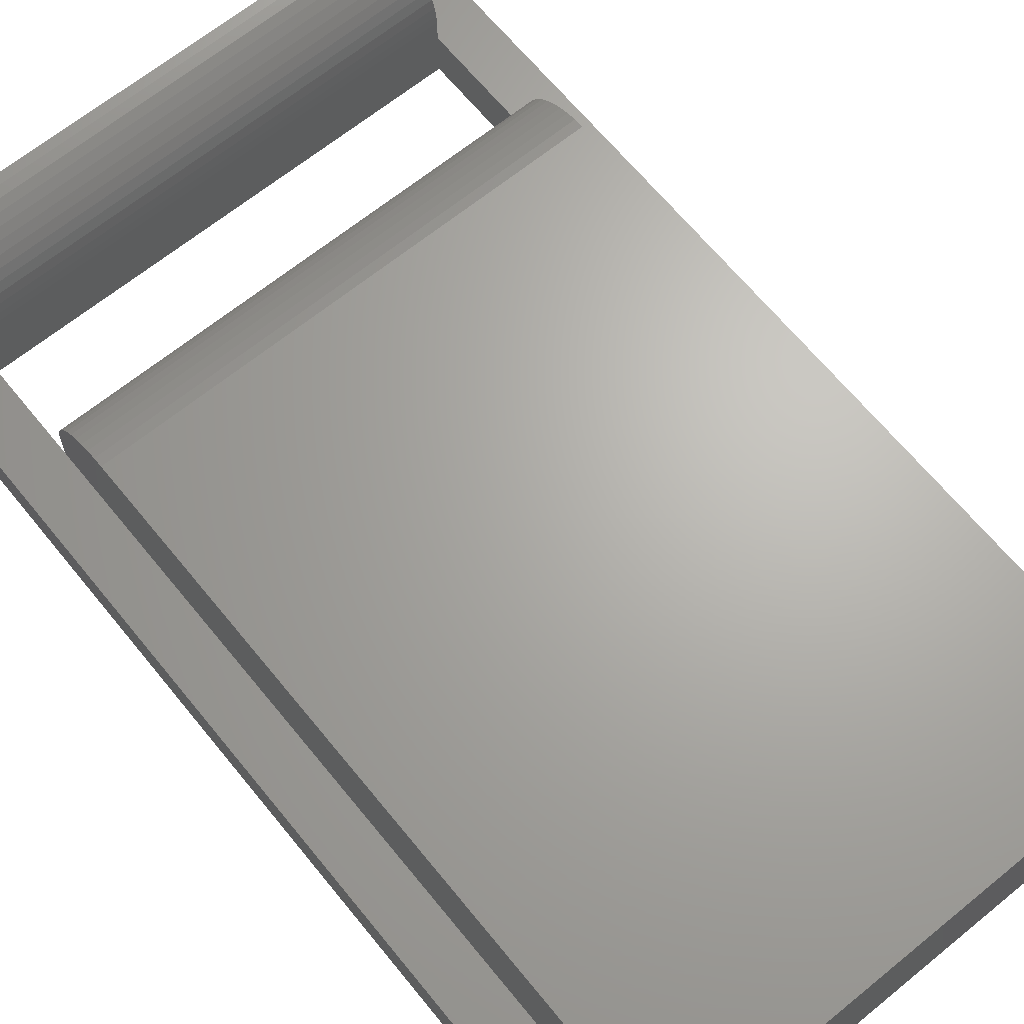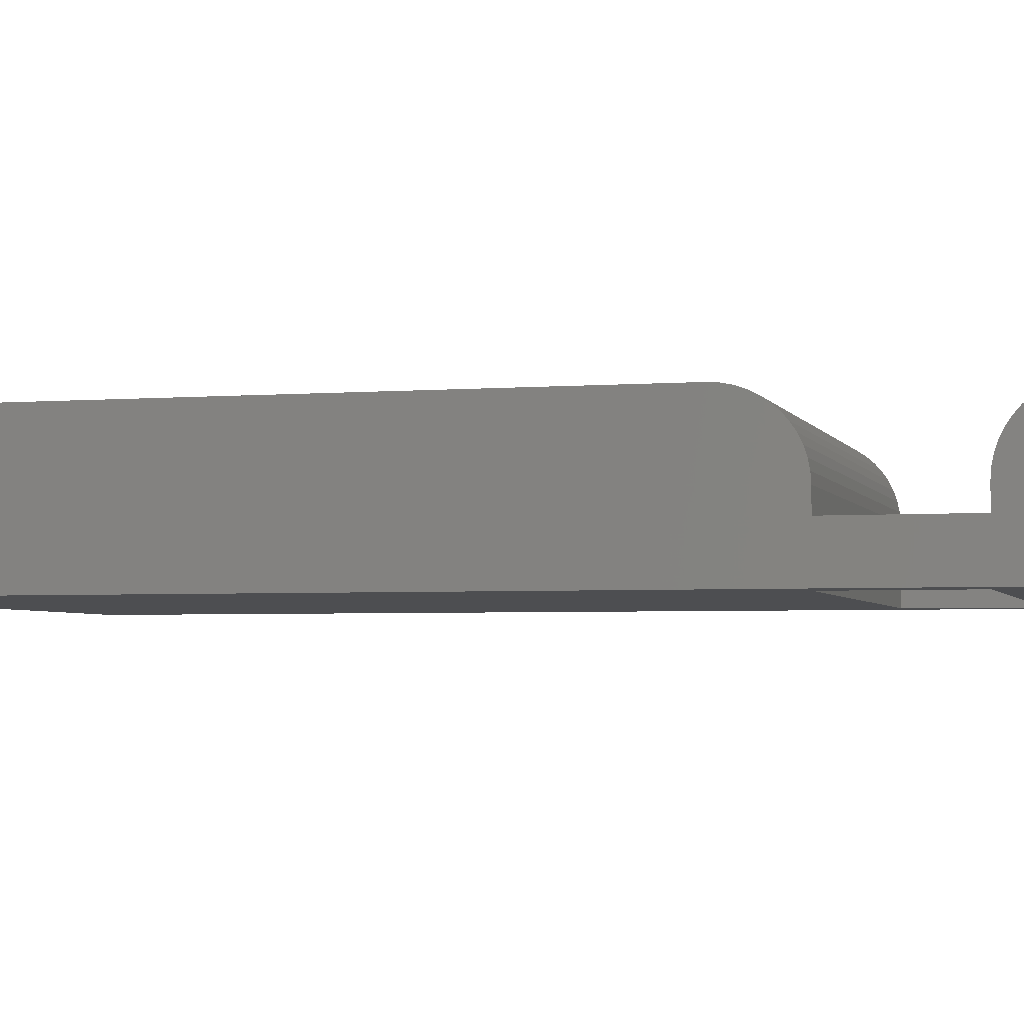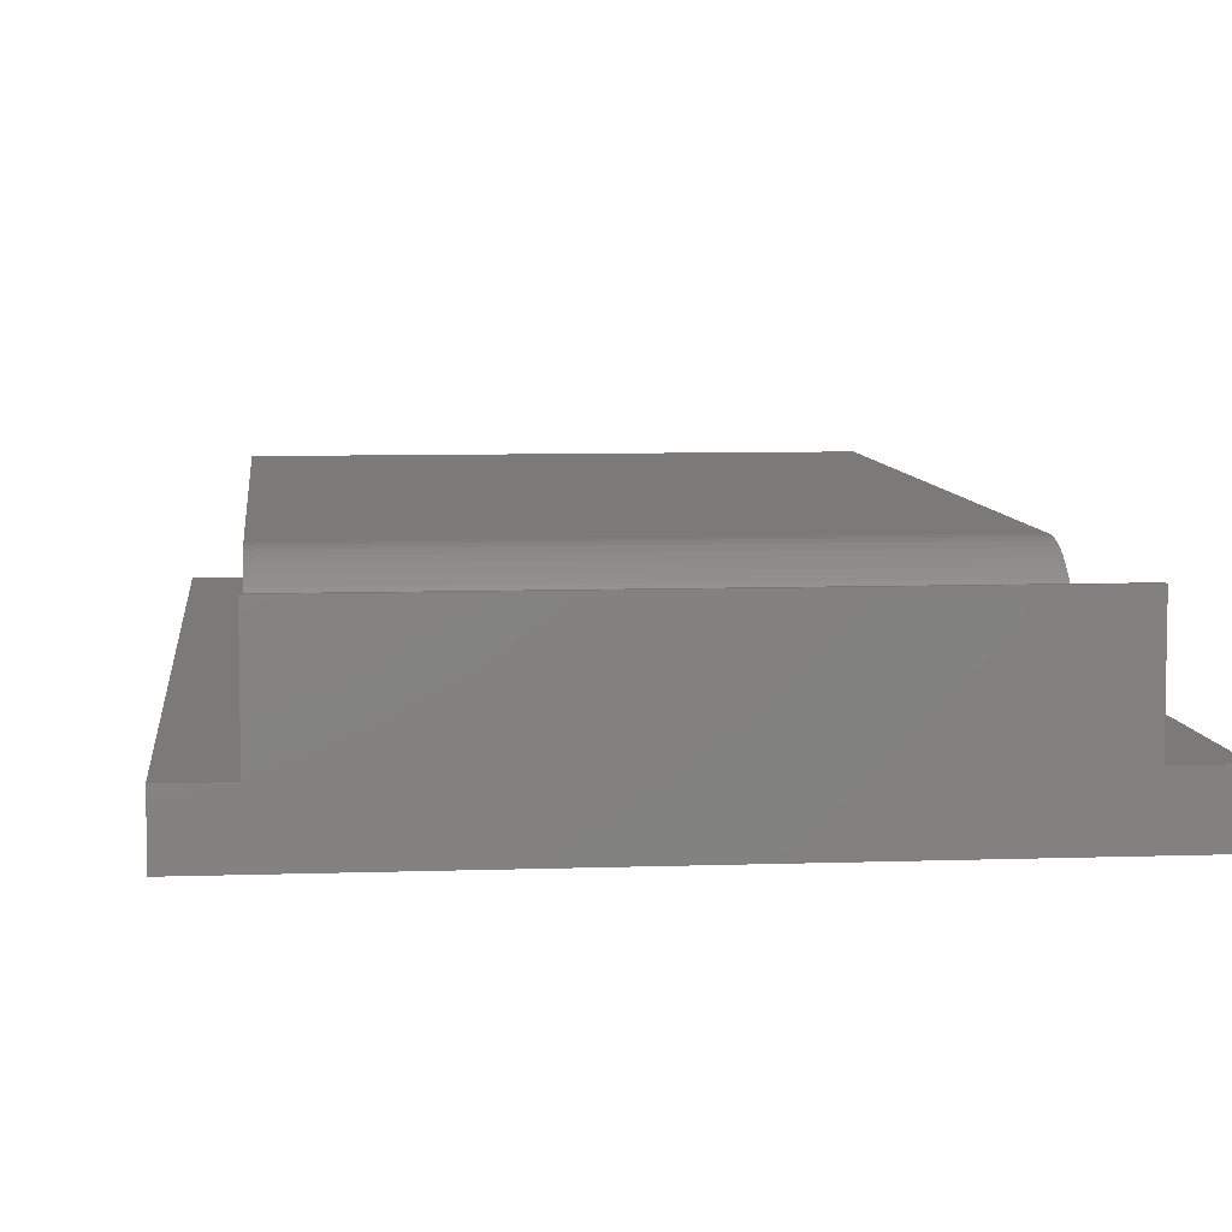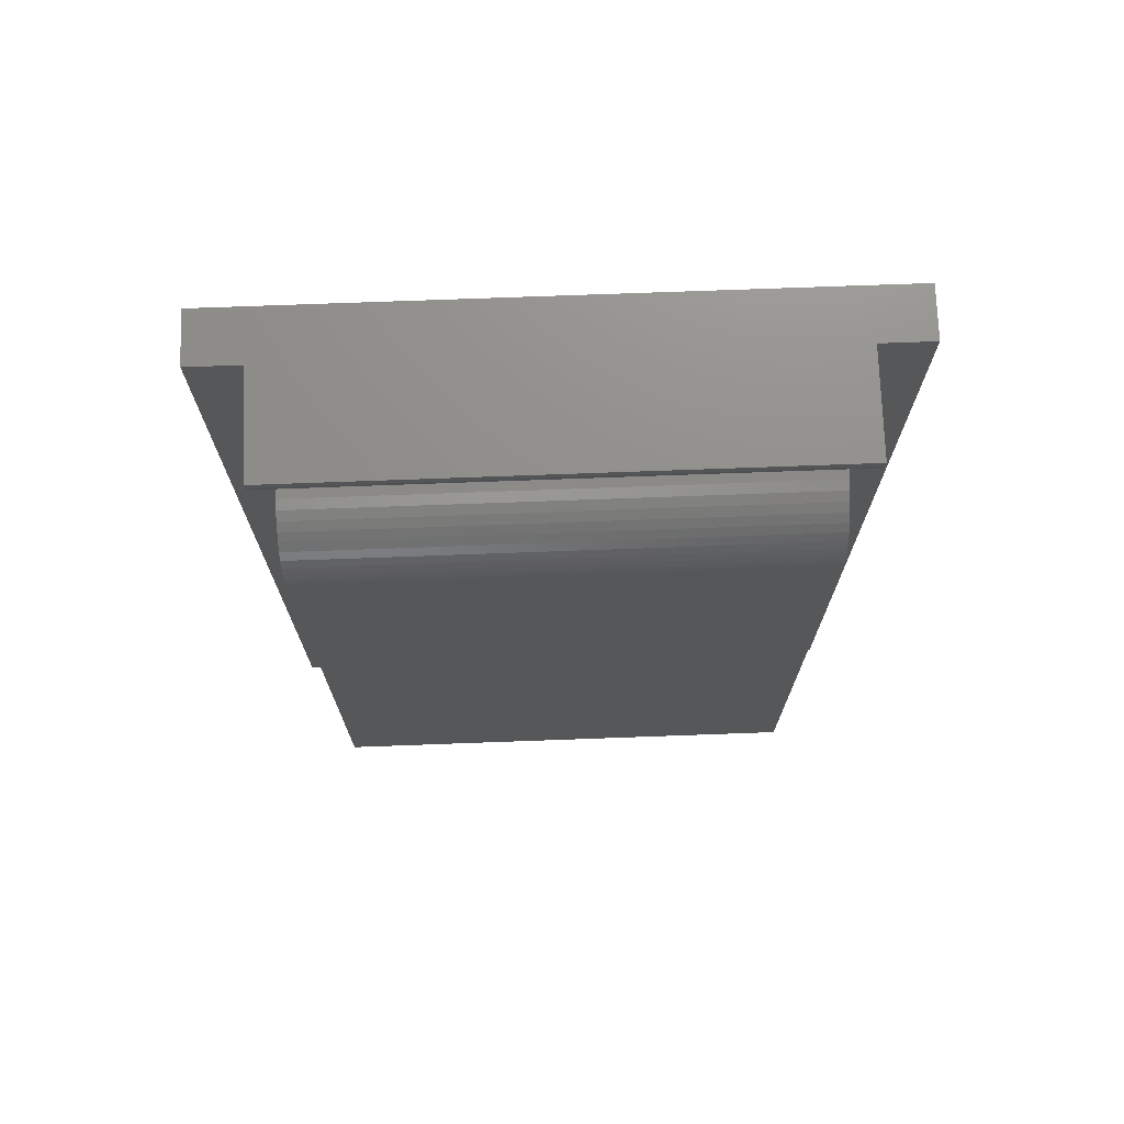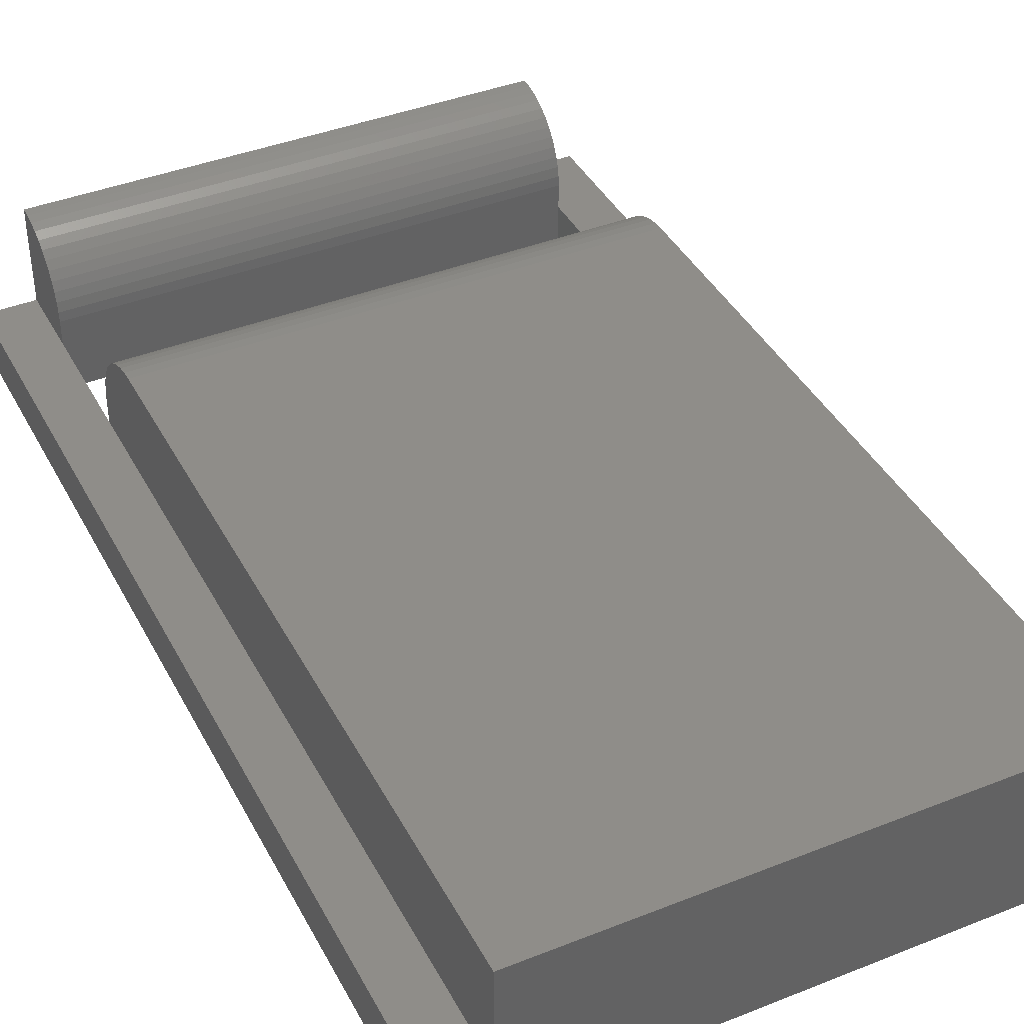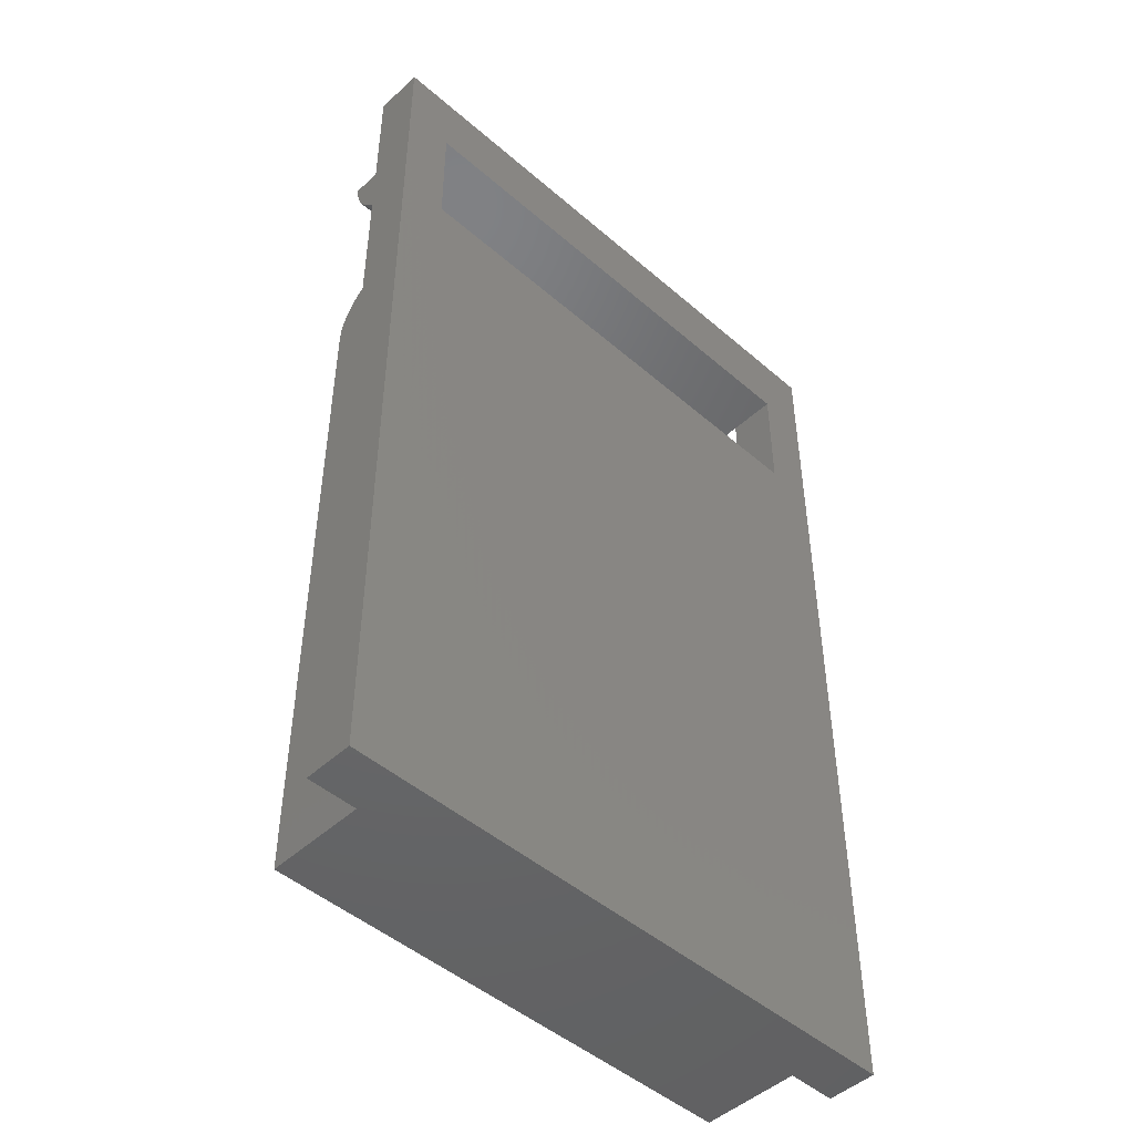
<metadata>
{"format":"stl","ext":"stl","renderer":"f3d","projection":"perspective","resolution":1024,"background":"white","views":[{"elev":66.3,"azim":-39.2,"up":"+Z"},{"elev":-3.5,"azim":105.3,"up":"+Z"},{"elev":7.1,"azim":174.1,"up":"+Z"},{"elev":73.3,"azim":-2.1,"up":"+Y"},{"elev":40.6,"azim":-25.9,"up":"+Z"},{"elev":-47.7,"azim":135.8,"up":"+Y"}]}
</metadata>
<code>
# stl→obj: 74 verts, 136 faces
v 4 7.8 2
v 4 7.8 0.4
v -4 7.8 0.4
v -4 7.8 2
v -4 -7.8 2
v -4 -7.8 0.4
v 4 -7.8 0.4
v 4 -7.8 2
v 4 3.557 1.99
v -4 3.4 2
v 4 3.4 2
v -4 3.557 1.99
v 4 3.711 1.959
v -4 3.711 1.959
v 4 3.859 1.909
v -4 3.859 1.909
v 4 4 1.839
v -4 4 1.839
v 4 4.131 1.752
v -4 4.131 1.752
v 4 4.248 1.649
v -4 4.248 1.649
v 4 4.352 1.531
v -4 4.352 1.531
v 4 4.439 1.4
v -4 4.439 1.4
v 4 4.509 1.259
v -4 4.509 1.259
v 4 4.559 1.111
v -4 4.559 1.111
v 4 4.59 0.9566
v -4 4.59 0.9566
v 4 4.6 0.8
v -4 4.6 0.8
v 4 7.643 1.99
v -4 7.643 1.99
v 4 7.489 1.959
v -4 7.489 1.959
v 4 7.341 1.909
v -4 7.341 1.909
v 4 7.2 1.839
v -4 7.2 1.839
v 4 7.069 1.752
v -4 7.069 1.752
v 4 6.952 1.649
v -4 6.952 1.649
v 4 6.848 1.531
v -4 6.848 1.531
v 4 6.761 1.4
v -4 6.761 1.4
v 4 6.691 1.259
v -4 6.691 1.259
v 4 6.641 1.111
v -4 6.641 1.111
v 4 6.61 0.9566
v -4 6.61 0.9566
v 4 6.6 0.8
v -4 6.6 0.8
v 4 6.6 -0.4
v 4 4.6 -0.4
v 4.8 7.8 0.4
v 4.8 -7.8 0.4
v 4.8 7.8 -0.4
v 4.8 -7.8 -0.4
v -4 6.6 -0.4
v -4 4.6 -0.4
v -4.8 7.8 0.4
v -4.8 -7.8 0.4
v -4.8 -7.8 -0.4
v -4.8 7.8 -0.4
v -4 6.6 0.4
v -4 4.6 0.4
v 4 4.6 0.4
v 4 6.6 0.4
f 1 2 3
f 3 4 1
f 5 6 7
f 7 8 5
f 9 10 11
f 10 9 12
f 13 12 9
f 12 13 14
f 15 14 13
f 14 15 16
f 17 16 15
f 16 17 18
f 19 18 17
f 18 19 20
f 21 20 19
f 20 21 22
f 23 22 21
f 22 23 24
f 25 24 23
f 24 25 26
f 27 26 25
f 26 27 28
f 29 28 27
f 28 29 30
f 31 30 29
f 30 31 32
f 33 32 31
f 32 33 34
f 35 1 4
f 4 36 35
f 37 35 36
f 36 38 37
f 39 37 38
f 38 40 39
f 41 39 40
f 40 42 41
f 43 41 42
f 42 44 43
f 45 43 44
f 44 46 45
f 47 45 46
f 46 48 47
f 49 47 48
f 48 50 49
f 51 49 50
f 50 52 51
f 53 51 52
f 52 54 53
f 55 53 54
f 54 56 55
f 57 55 56
f 56 58 57
f 33 9 11
f 9 33 31
f 31 13 9
f 13 31 29
f 29 15 13
f 15 29 27
f 27 17 15
f 17 27 25
f 25 19 17
f 19 25 23
f 23 21 19
f 57 1 35
f 35 55 57
f 55 35 37
f 37 53 55
f 53 37 39
f 39 51 53
f 51 39 41
f 41 49 51
f 49 41 43
f 43 47 49
f 47 43 45
f 34 10 12
f 12 32 34
f 32 12 14
f 14 30 32
f 30 14 16
f 16 28 30
f 28 16 18
f 18 26 28
f 26 18 20
f 20 24 26
f 24 20 22
f 58 36 4
f 36 58 56
f 56 38 36
f 38 56 54
f 54 40 38
f 40 54 52
f 52 42 40
f 42 52 50
f 50 44 42
f 44 50 48
f 48 46 44
f 57 59 2
f 2 1 57
f 60 33 11
f 11 7 60
f 7 11 8
f 61 2 7
f 7 62 61
f 63 61 62
f 62 64 63
f 3 65 58
f 58 4 3
f 10 34 66
f 66 6 10
f 10 6 5
f 67 68 6
f 6 3 67
f 69 68 67
f 67 70 69
f 62 68 69
f 69 64 62
f 67 61 63
f 63 70 67
f 66 34 33
f 33 60 66
f 59 57 58
f 58 65 59
f 11 10 5
f 5 8 11
f 60 59 63
f 63 64 60
f 70 65 66
f 66 69 70
f 64 69 66
f 66 60 64
f 70 63 59
f 59 65 70
f 71 72 66
f 66 65 71
f 73 74 59
f 59 60 73

</code>
